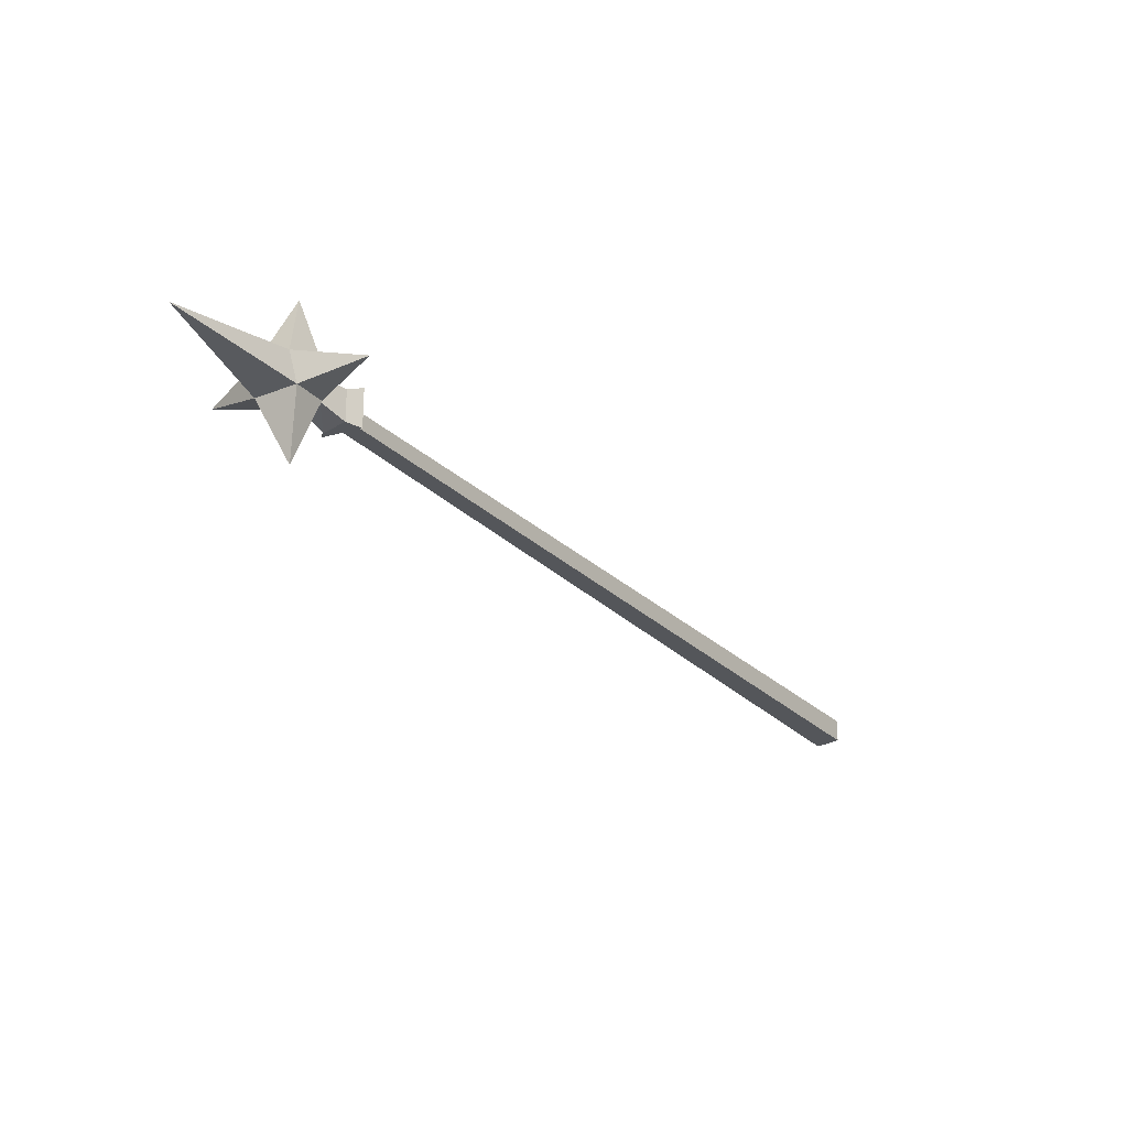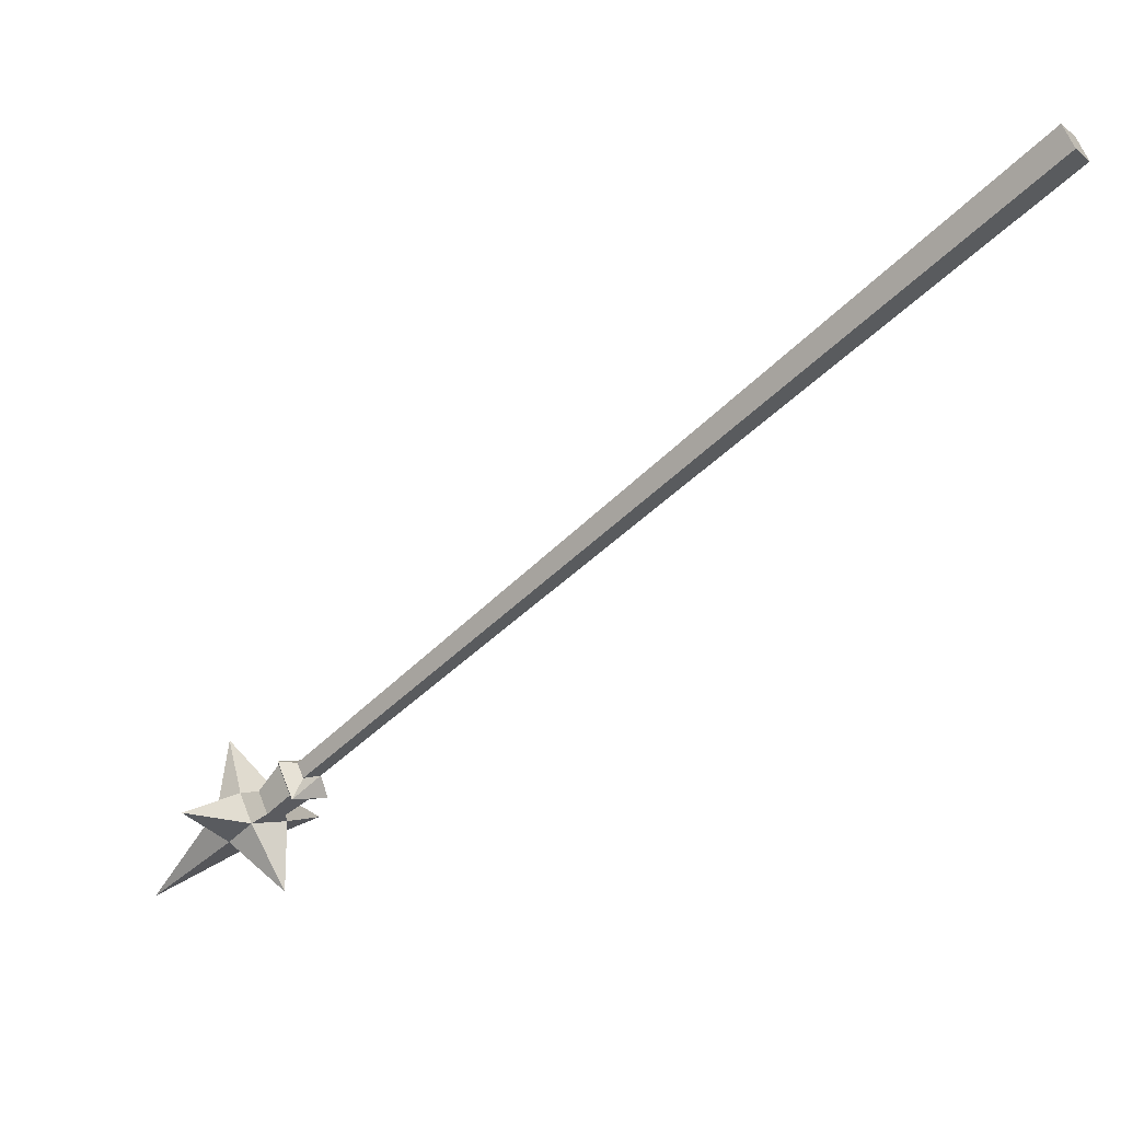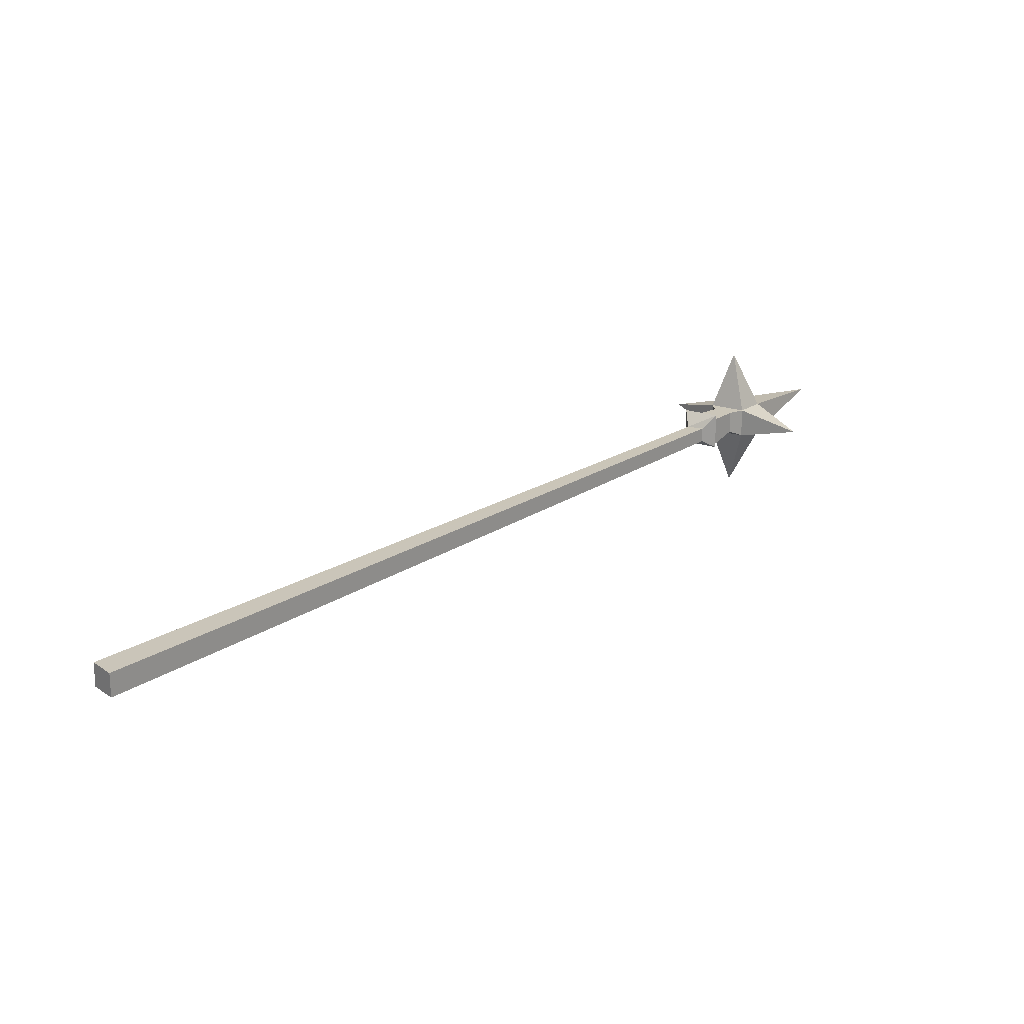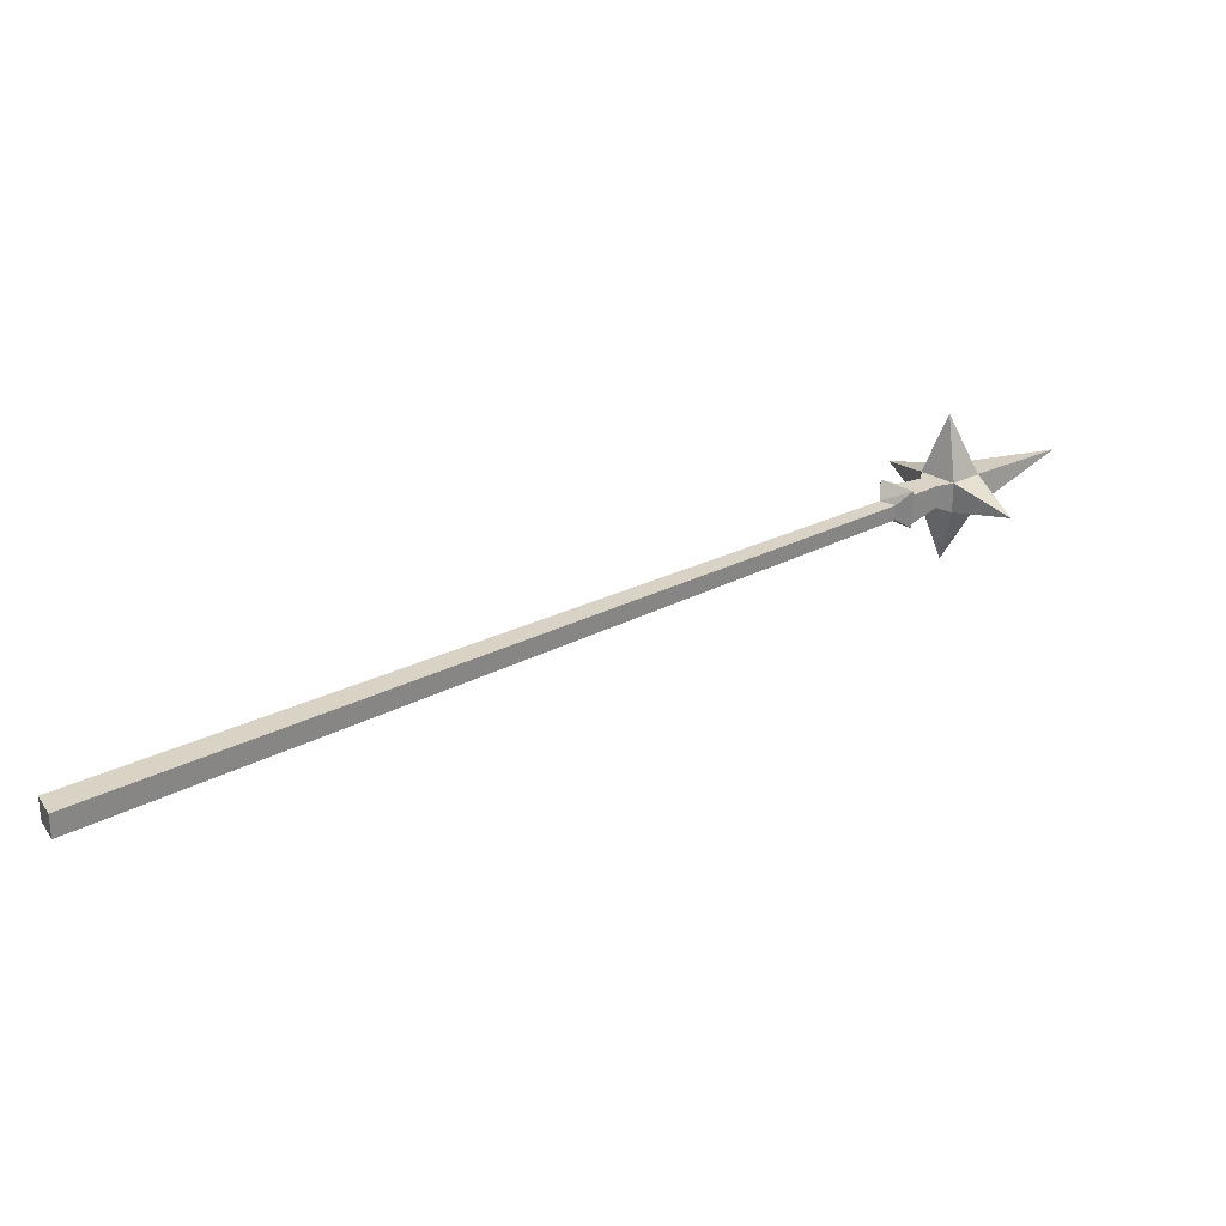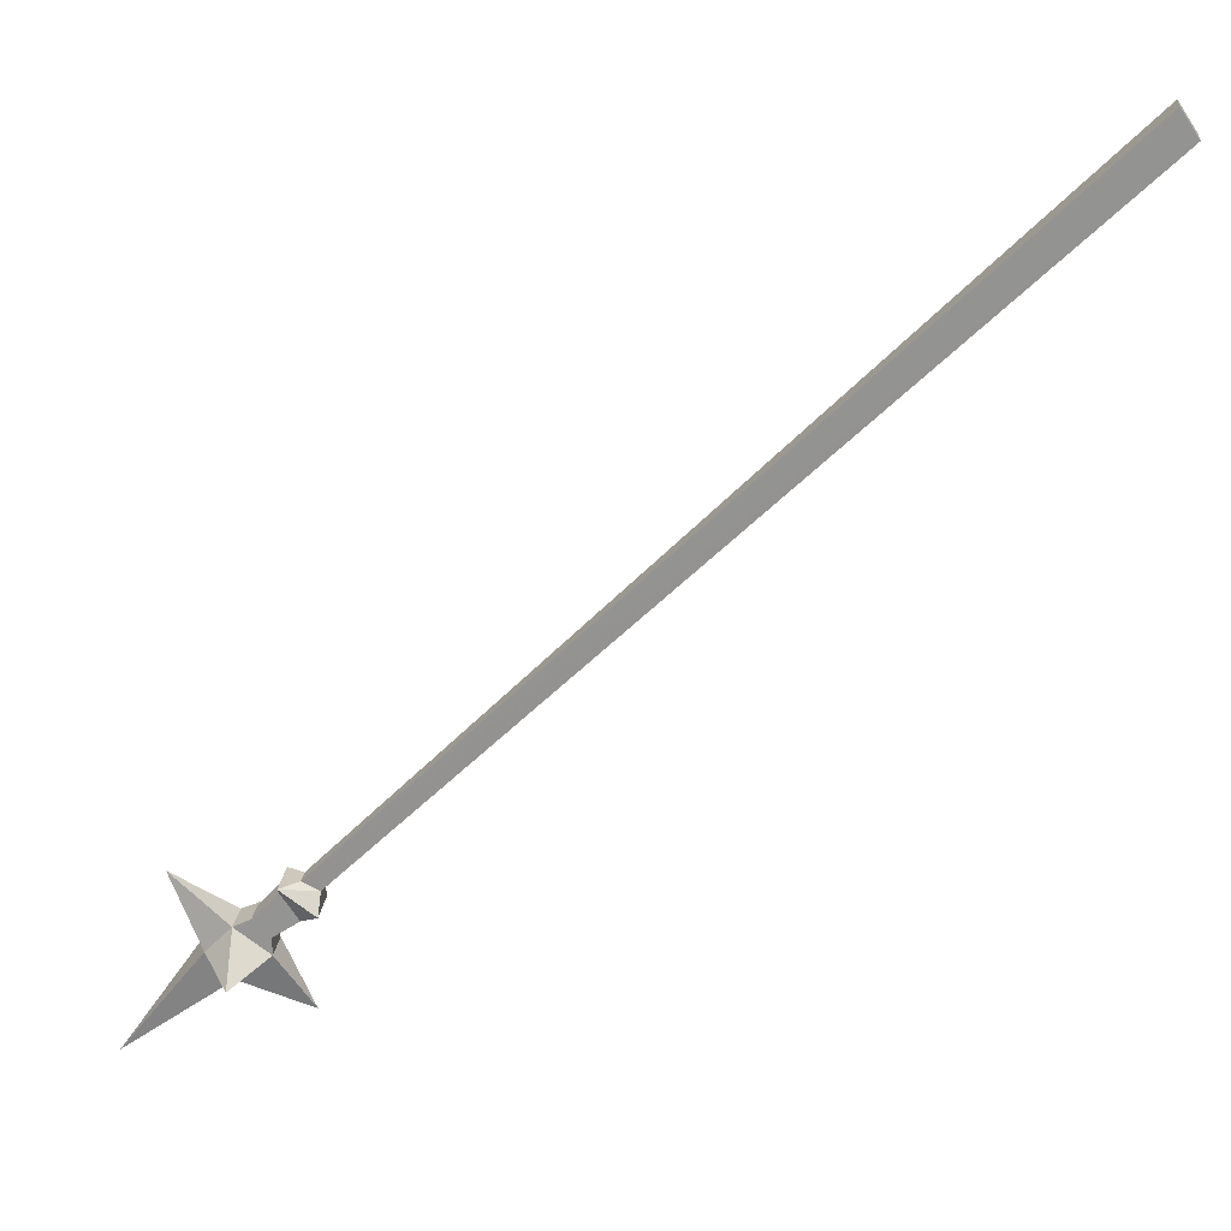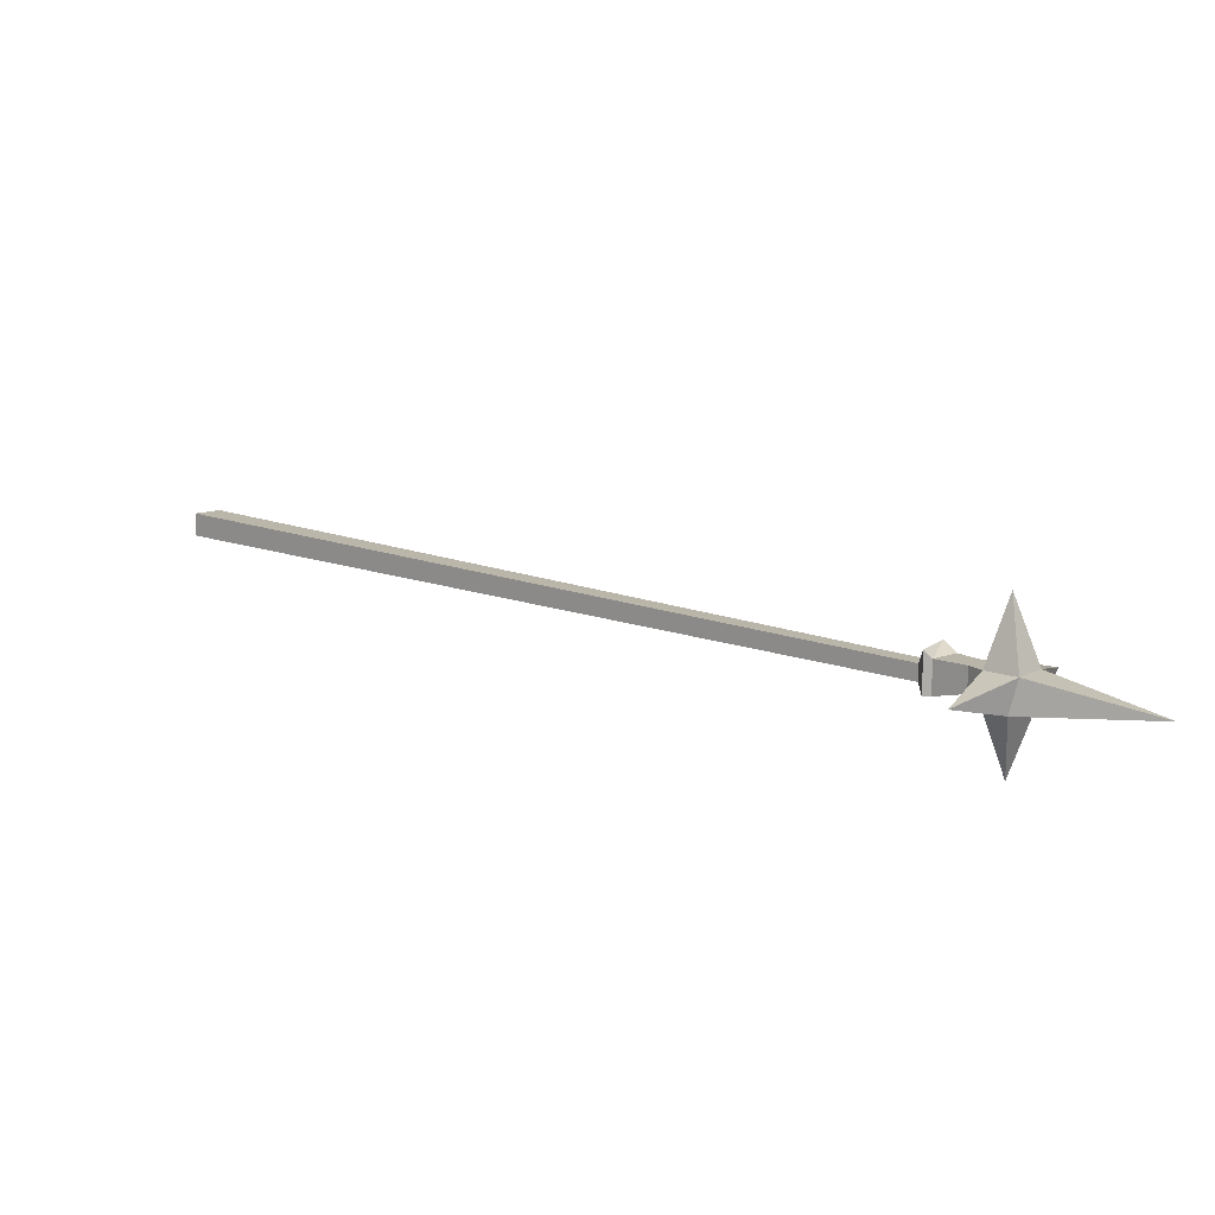
<metadata>
{"format":"obj","ext":"obj","renderer":"f3d","projection":"perspective","resolution":1024,"background":"white","views":[{"elev":-25.5,"azim":167.4,"up":"+Y"},{"elev":62.9,"azim":158.6,"up":"+Z"},{"elev":21.0,"azim":-5.4,"up":"+Y"},{"elev":28.4,"azim":6.4,"up":"+Y"},{"elev":22.0,"azim":-174.3,"up":"+Z"},{"elev":13.4,"azim":85.3,"up":"+Y"}]}
</metadata>
<code>
v -0.4531 -0.05469 0.3906
v -0.4375 -0.05469 0.4141
v -0.4375 -0.03125 0.4141
v -0.4531 -0.03125 0.3906
v 0.1797 -0.05469 -0.2188
v 0.1953 -0.05469 -0.2109
v 0.1953 -0.03906 -0.2109
v 0.1797 -0.03906 -0.2188
v 0.1797 -0.02344 -0.2344
v 0.1797 -0.0625 -0.2344
v 0.2109 -0.0625 -0.2109
v 0.2109 -0.02344 -0.2109
v 0.2109 -0.03125 -0.2188
v 0.1953 -0.03125 -0.2422
v 0.1953 -0.0625 -0.2422
v 0.2109 -0.0625 -0.2188
v 0.2344 -0.05469 -0.2422
v 0.2344 -0.03125 -0.2422
v 0.2188 -0.03125 -0.2578
v 0.2188 -0.05469 -0.2578
v 0.2188 -0.0625 -0.2734
v 0.25 -0.0625 -0.25
v 0.25 -0.03125 -0.25
v 0.2188 -0.03125 -0.2734
v 0.25 -0.03125 -0.2969
v 0.2734 -0.03125 -0.2734
v 0.2422 0.03125 -0.2734
v 0.1875 -0.04688 -0.3281
v 0.2422 -0.0625 -0.2969
v 0.2422 -0.125 -0.2734
v 0.2734 -0.0625 -0.2656
v 0.3047 -0.04688 -0.2109
v 0.3516 -0.04688 -0.375
v -0.4531 -0.03125 0.3906
v -0.4531 -0.03125 0.3906
v -0.4531 -0.03125 0.3906
v -0.4531 -0.03125 0.3906
f 1 2 3
f 1 3 4
f 1 4 5
f 1 5 2
f 2 5 6
f 2 6 7
f 2 7 3
f 3 7 4
f 4 7 8
f 4 8 5
f 5 8 9
f 5 9 10
f 5 10 6
f 6 10 11
f 6 11 7
f 7 11 12
f 7 12 8
f 8 12 9
f 9 12 13
f 9 13 14
f 9 14 10
f 10 14 15
f 10 15 11
f 11 15 16
f 11 16 12
f 12 16 13
f 17 20 21
f 17 21 22
f 17 22 18
f 18 22 23
f 18 23 19
f 19 23 24
f 19 24 20
f 20 24 21
f 21 24 22
f 22 24 23
f 23 24 25
f 23 25 26
f 23 26 27
f 23 27 24
f 24 27 25
f 24 25 28
f 24 28 21
f 21 28 29
f 21 29 30
f 21 30 22
f 22 30 31
f 22 31 32
f 22 32 23
f 23 32 26
f 26 32 31
f 26 31 33
f 26 33 25
f 26 25 27
f 28 25 29
f 29 25 33
f 29 33 31
f 29 31 30
f 13 16 17
f 13 17 18
f 13 18 14
f 14 18 19
f 14 19 15
f 15 19 20
f 15 20 16
f 16 20 17

</code>
